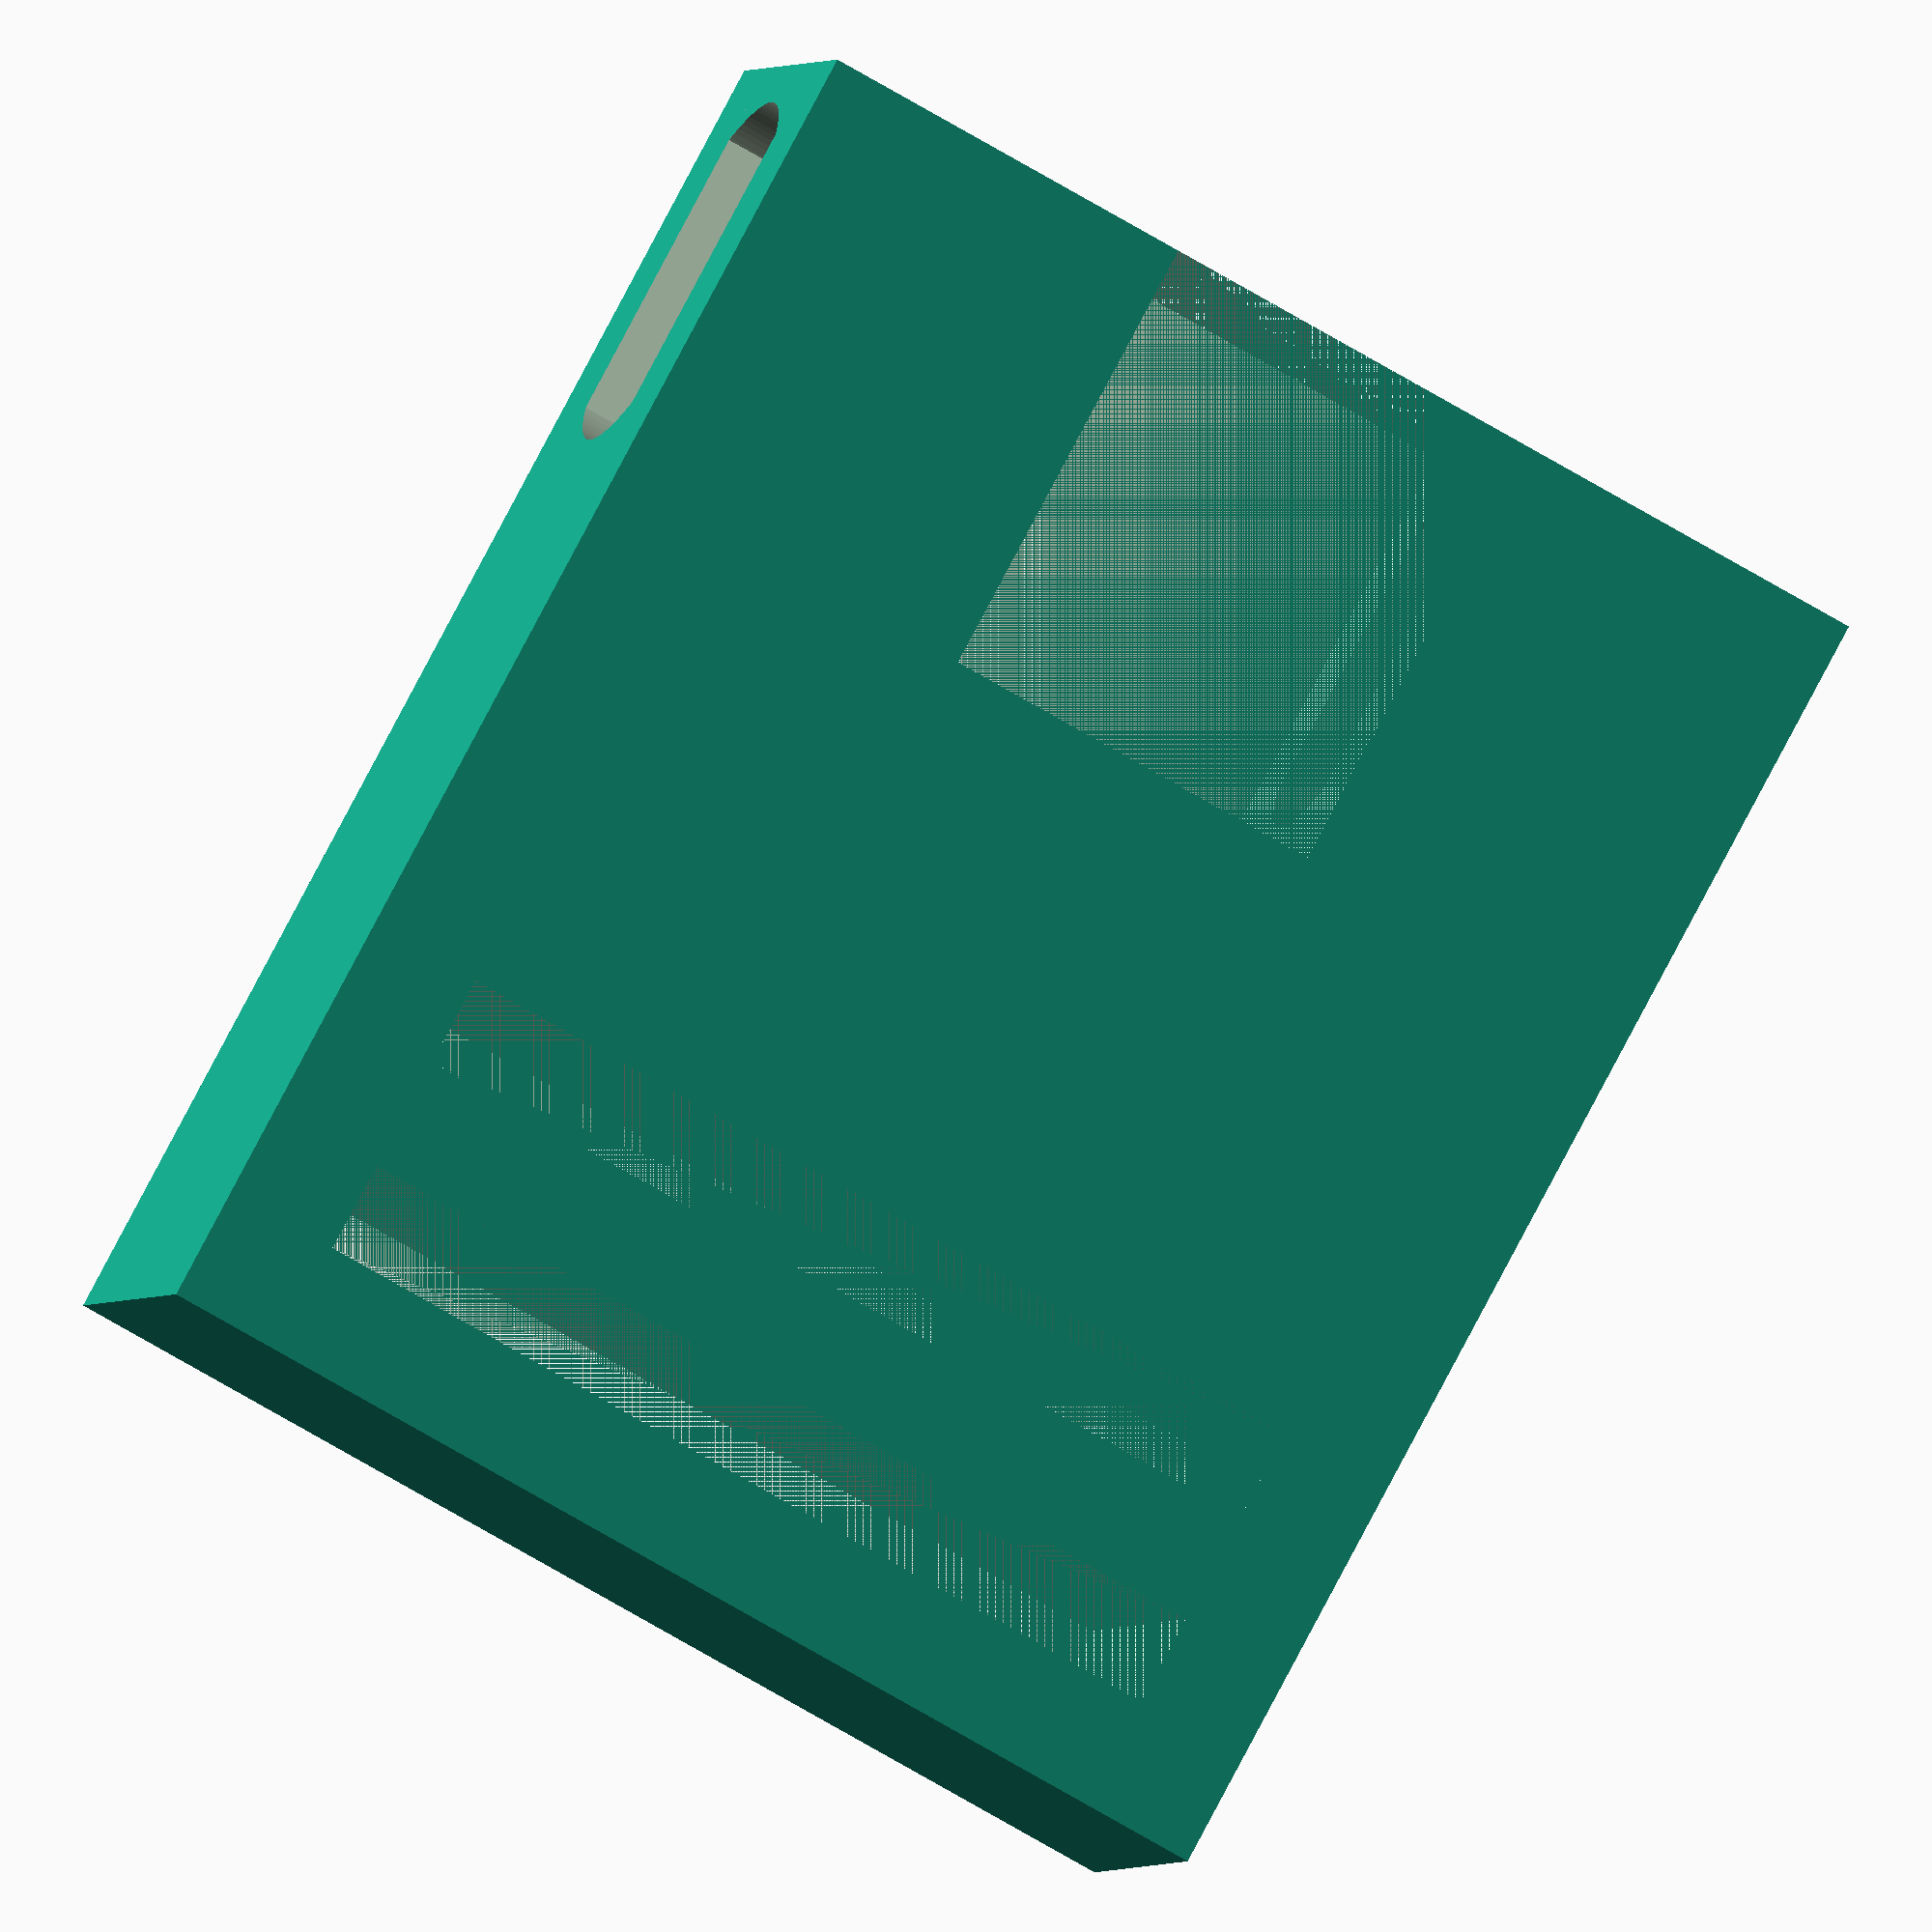
<openscad>
difference()
{
    difference()
    {
        difference()
        {
            difference()
            {
                linear_extrude(height = 25.0, twist = 0.0, scale = 1.0, slices = 1, center = false)
                {
                    scale([10.0, 30.0])
                    {
                        M22();
                    }
                }
                translate([0.0, -11.5, 2.5])
                {
                    linear_extrude(height = 20.0, twist = 0.0, scale = 1.0, slices = 1, center = false)
                    {
                        scale([10.0, 2.0])
                        {
                            M22();
                        }
                    }
                }
            }
            translate([0.0, 4.5, 0.0])
            {
                translate([0.0, -11.5, 2.5])
                {
                    linear_extrude(height = 20.0, twist = 0.0, scale = 1.0, slices = 1, center = false)
                    {
                        scale([10.0, 2.0])
                        {
                            M22();
                        }
                    }
                }
            }
        }
        translate([0.0, 10.0, 8.425])
        {
            linear_extrude(height = 8.65, twist = 0.0, scale = 1.0, slices = 1, center = false)
            {
                scale([10.0, 10.0])
                {
                    M22();
                }
            }
        }
    }
    translate([0.0, 10.0, 0.0])
    {
        intersection()
        {
            rotate_extrude(angle = 360.0, $fn = 128)
            {
                M130();
            }
            translate([0.0, 0.0, -0.2])
            {
                linear_extrude(height = 310.4, twist = 0.0, scale = 1.0, slices = 1, center = false)
                {
                    scale([5.0, 10.0])
                    {
                        M22();
                    }
                }
            }
        }
    }
}

module M130()
{
    polygon
    (
        points =
        [
            [0.0, -0.2], 
            [4.1, -0.2], 
            [4.1, 1.4], 
            [3.1, 2.4], 
            [3.1, 2.6], 
            [4.1, 3.6], 
            [4.1, 305.2], 
            [0.0, 305.2]
        ],
        paths =
        [
            [0, 1, 2, 3, 4, 5, 6, 7]
        ]
    );
}

module M22()
{
    polygon
    (
        points =
        [
            [-0.5, -0.5], 
            [0.5, -0.5], 
            [0.5, 0.5], 
            [-0.5, 0.5]
        ],
        paths =
        [
            [0, 1, 2, 3]
        ]
    );
}

</openscad>
<views>
elev=251.4 azim=112.9 roll=300.6 proj=o view=wireframe
</views>
